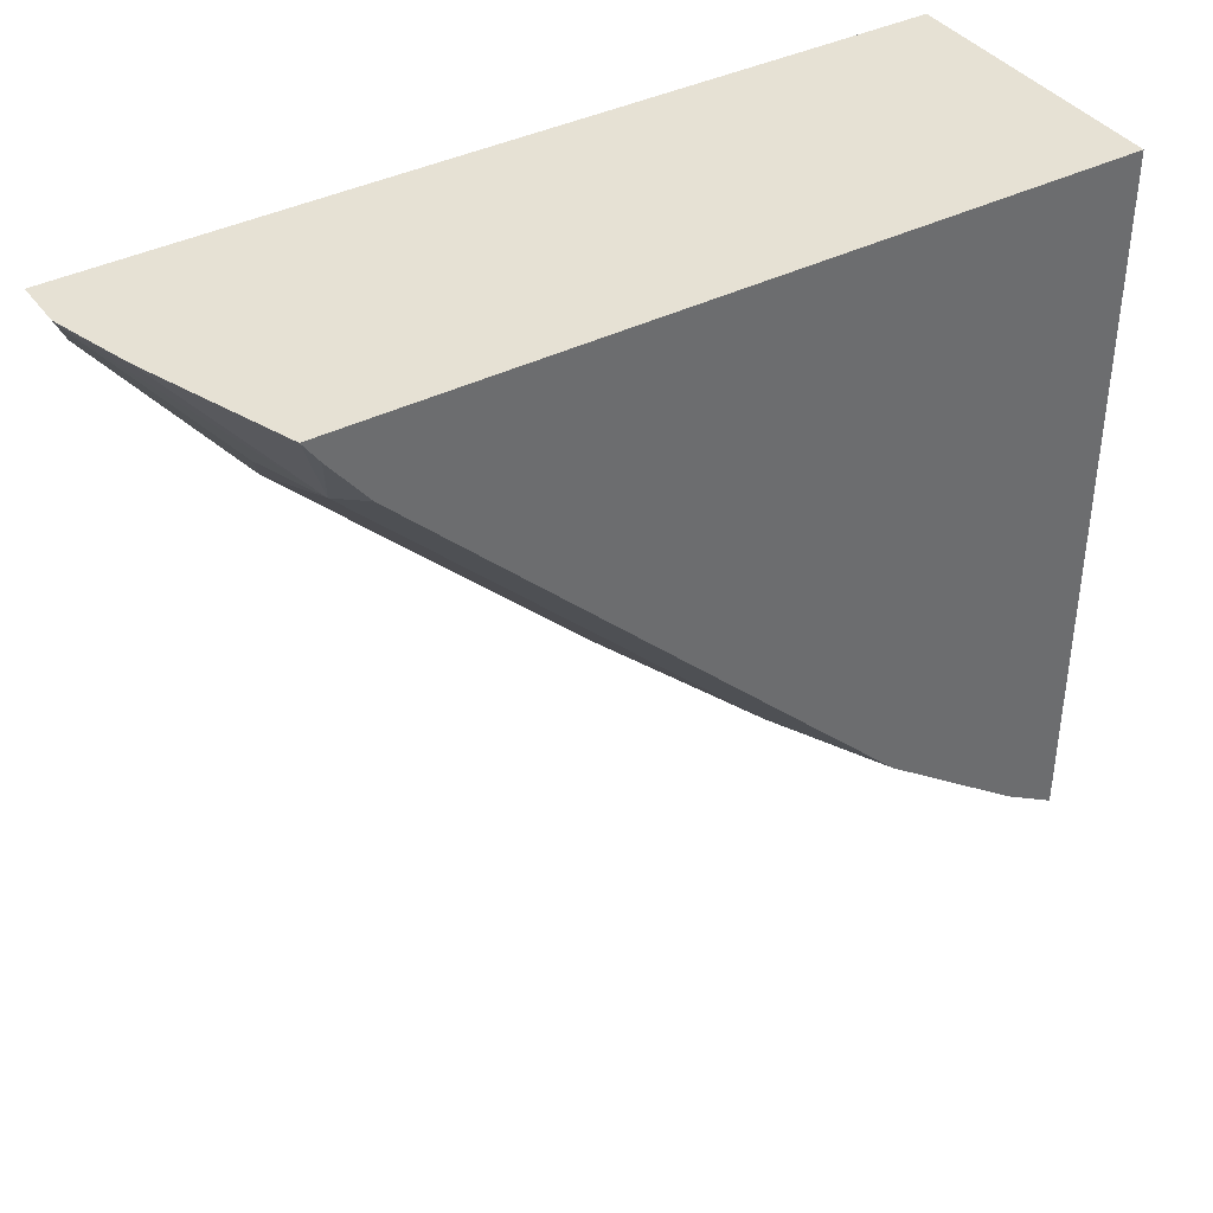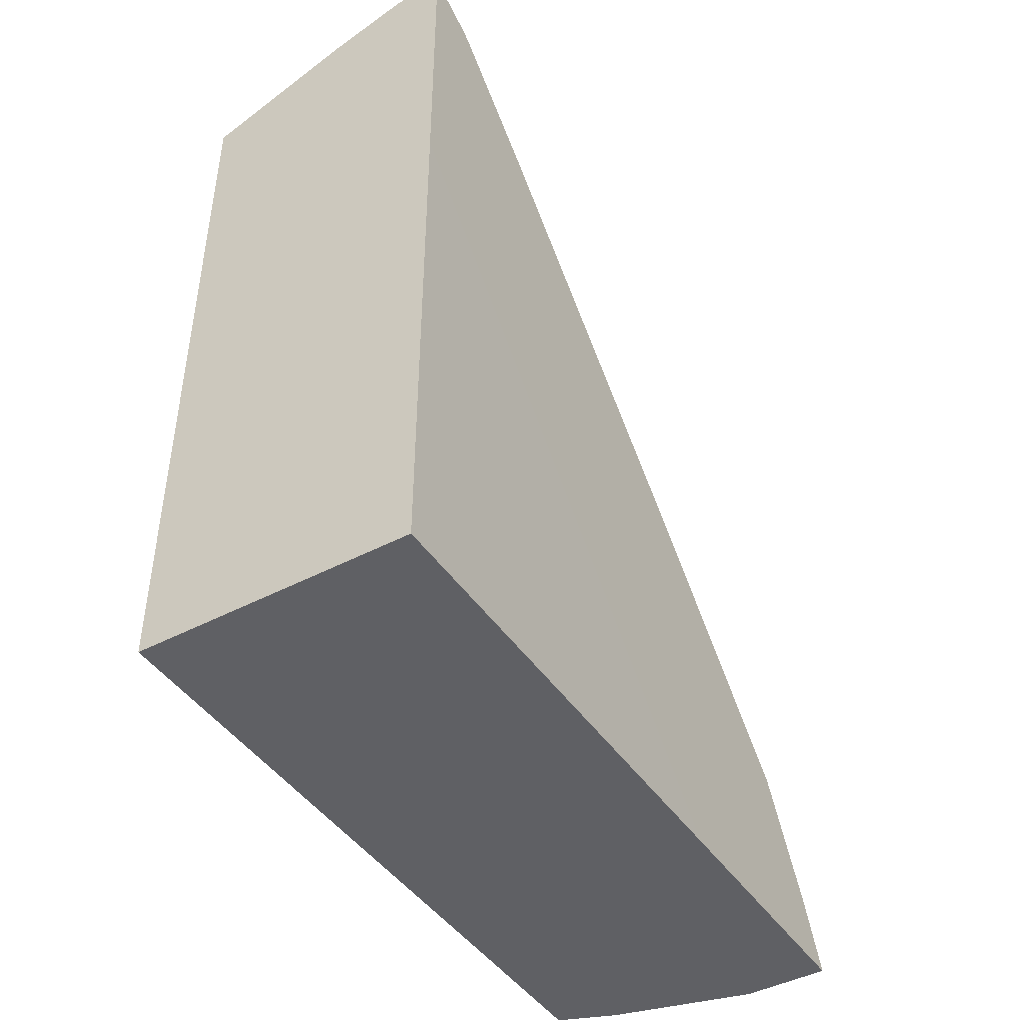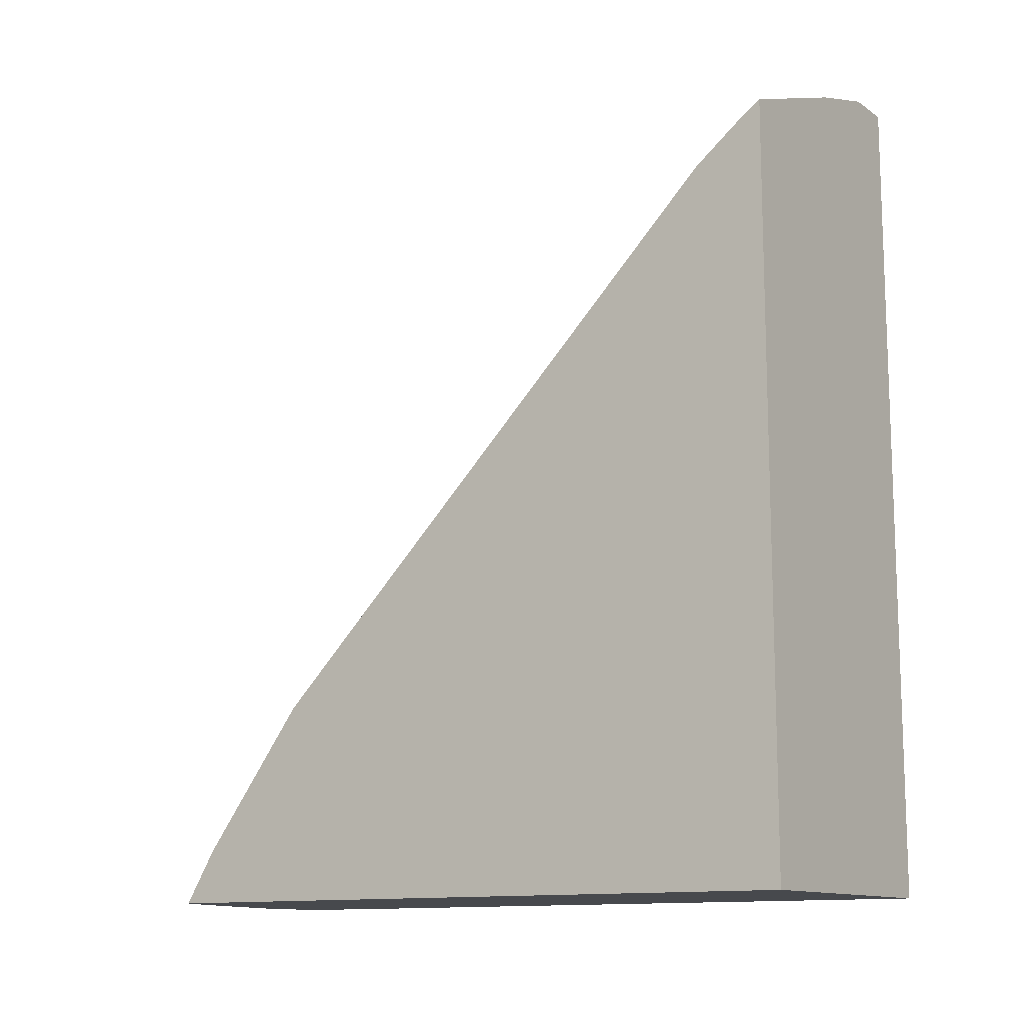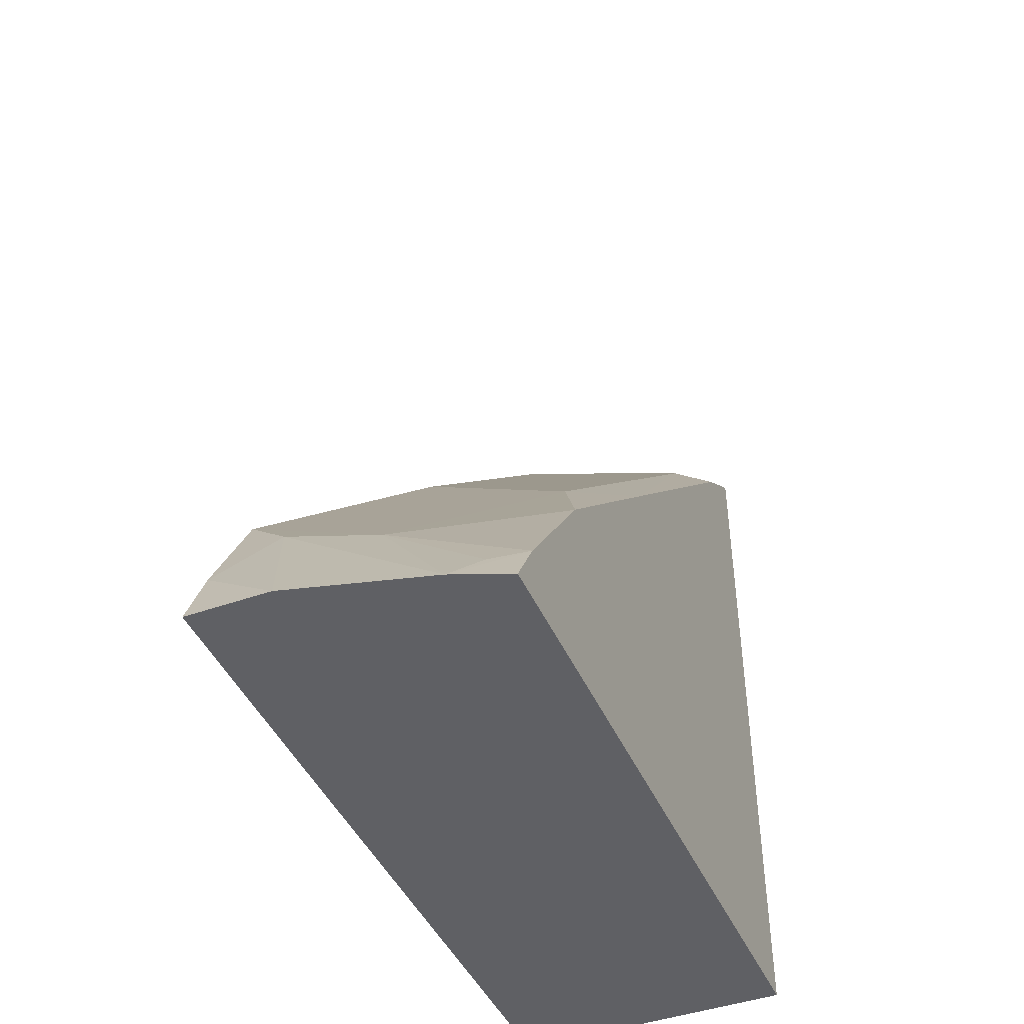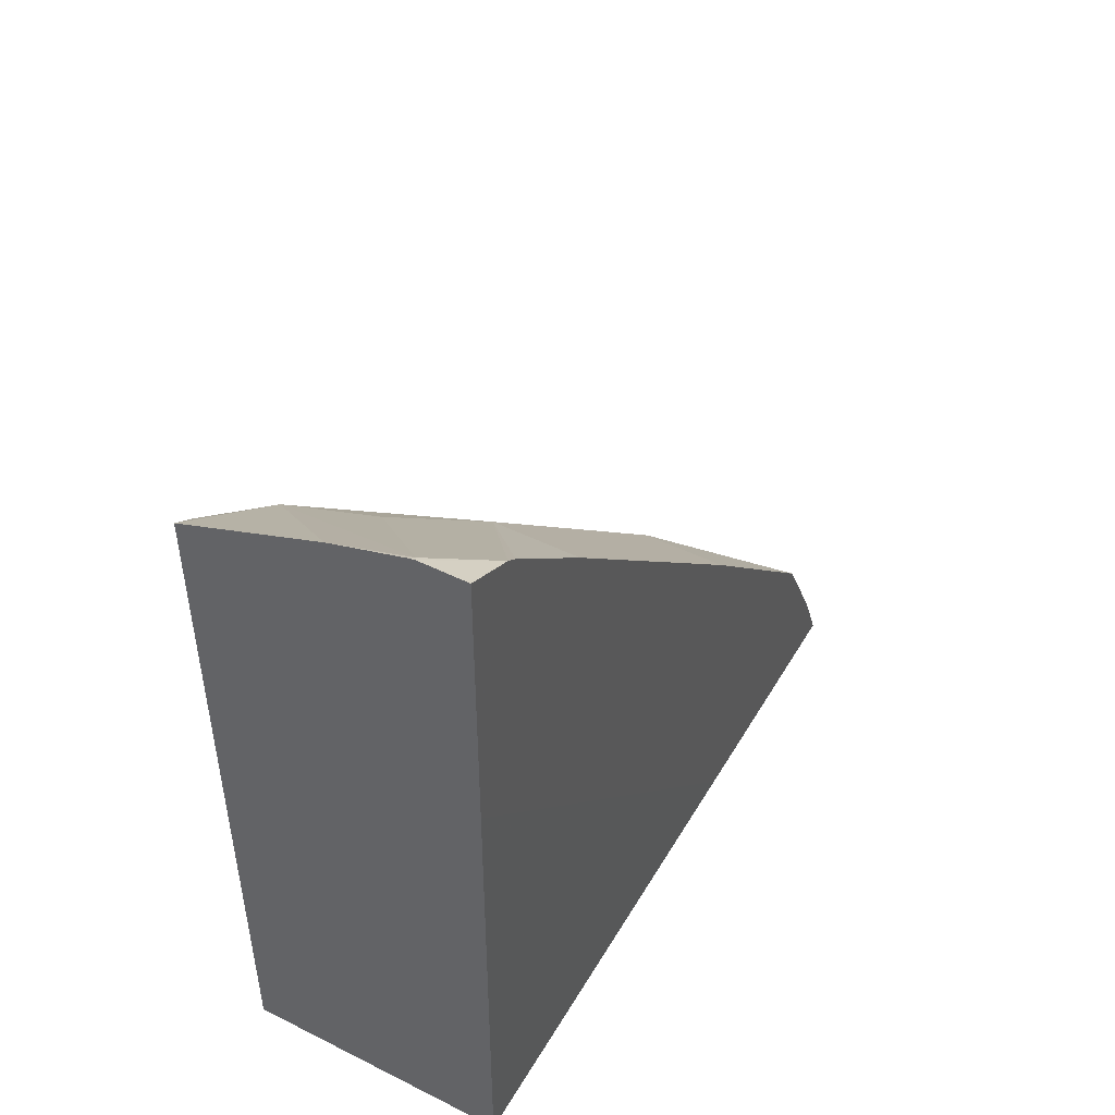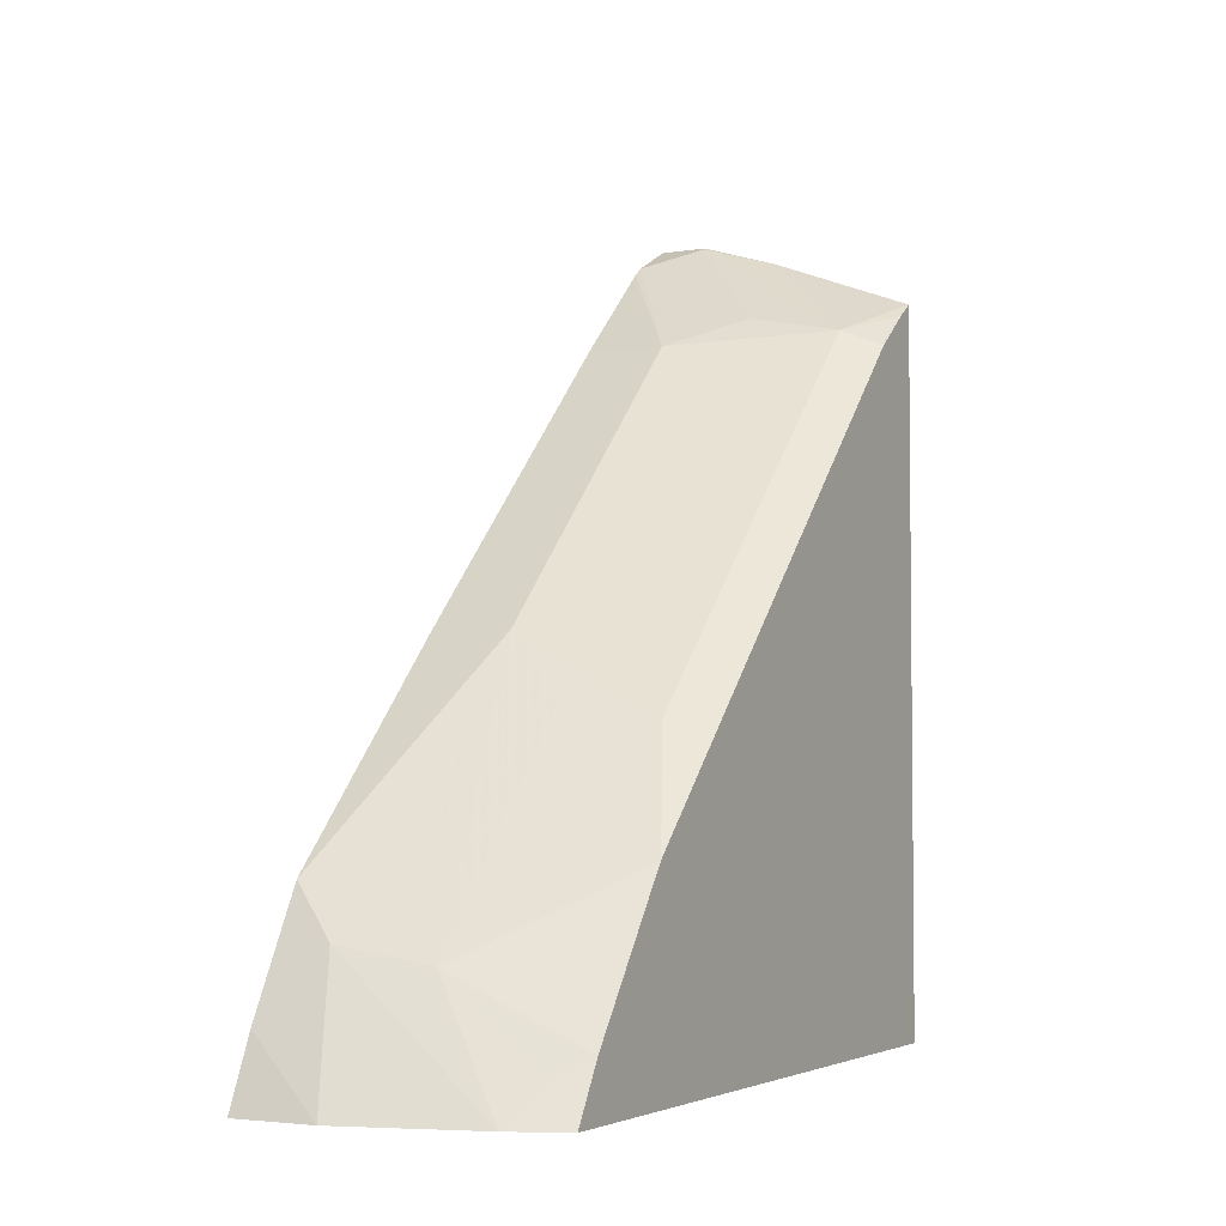
<metadata>
{"format":"obj","ext":"obj","renderer":"f3d","projection":"perspective","resolution":1024,"background":"white","views":[{"elev":39.0,"azim":57.7,"up":"+Y"},{"elev":-44.4,"azim":-148.4,"up":"+Z"},{"elev":-12.4,"azim":124.1,"up":"+Z"},{"elev":-44.3,"azim":22.7,"up":"+Z"},{"elev":47.8,"azim":-150.8,"up":"+Z"},{"elev":-3.7,"azim":27.8,"up":"+Z"}]}
</metadata>
<code>
v 0.2774 -0.1095 0.4716
v 0.2774 -0.4059 0.4716
v 0.1597 -0.1095 0.4716
v 0.2774 -0.1095 0.786
v 0.2539 -0.4153 0.4716
v 0.2774 -0.3922 0.4943
v 0.1594 -0.3182 0.4716
v 0.1594 -0.1095 0.6956
v 0.2147 -0.1095 0.8096
v 0.2603 -0.1458 0.7706
v 0.2774 -0.1189 0.7795
v 0.195 -0.4307 0.4716
v 0.2638 -0.4026 0.486
v 0.2187 -0.3957 0.5207
v 0.1805 -0.4026 0.5276
v 0.2774 -0.3471 0.5554
v 0.1594 -0.379 0.4716
v 0.1594 -0.1095 0.82
v 0.1824 -0.1095 0.8194
v 0.1805 -0.1111 0.8192
v 0.2774 -0.139 0.7638
v 0.2222 -0.1528 0.7775
v 0.1944 -0.1805 0.7636
v 0.1944 -0.2638 0.6803
v 0.2603 -0.3124 0.604
v 0.2774 -0.264 0.6388
v 0.1941 -0.4307 0.4716
v 0.1594 -0.4181 0.4999
v 0.2222 -0.3193 0.611
v 0.1944 -0.3054 0.6387
v 0.1594 -0.3921 0.5487
v 0.2774 -0.3468 0.5558
v 0.1594 -0.4306 0.4716
v 0.1594 -0.1322 0.8086
v 0.1797 -0.1095 0.82
v 0.1594 -0.137 0.8048
v 0.1594 -0.1805 0.7636
v 0.1594 -0.2638 0.6803
v 0.2774 -0.3056 0.5972
v 0.1594 -0.3054 0.6387
f 14 31 15
f 12 15 28
f 14 30 31
f 14 29 30
f 14 25 29
f 14 16 25
f 12 28 27
f 10 26 21
f 9 19 20
f 10 24 25
f 10 23 24
f 10 22 23
f 10 20 22
f 10 21 11
f 9 20 10
f 15 31 28
f 10 25 26
f 16 32 25
f 27 28 33
f 18 34 35
f 7 18 8
f 25 32 39
f 25 30 29
f 30 40 31
f 25 39 26
f 24 40 30
f 24 38 40
f 17 27 33
f 24 30 25
f 23 37 38
f 23 36 37
f 23 34 36
f 22 34 23
f 20 34 22
f 20 35 34
f 19 35 20
f 23 38 24
f 7 34 18
f 1 27 17
f 7 37 36
f 1 26 39
f 1 21 26
f 1 11 21
f 1 4 11
f 1 9 4
f 1 19 9
f 1 35 19
f 1 8 18
f 1 3 8
f 1 7 3
f 1 17 7
f 1 12 27
f 1 5 12
f 1 2 5
f 7 36 34
f 1 39 32
f 1 32 16
f 1 18 35
f 1 6 2
f 7 38 37
f 1 16 6
f 7 40 38
f 7 31 40
f 7 28 31
f 7 17 33
f 6 14 13
f 6 16 14
f 7 33 28
f 5 15 12
f 5 14 15
f 5 13 14
f 5 6 13
f 4 10 11
f 4 9 10
f 3 7 8
f 2 6 5

</code>
